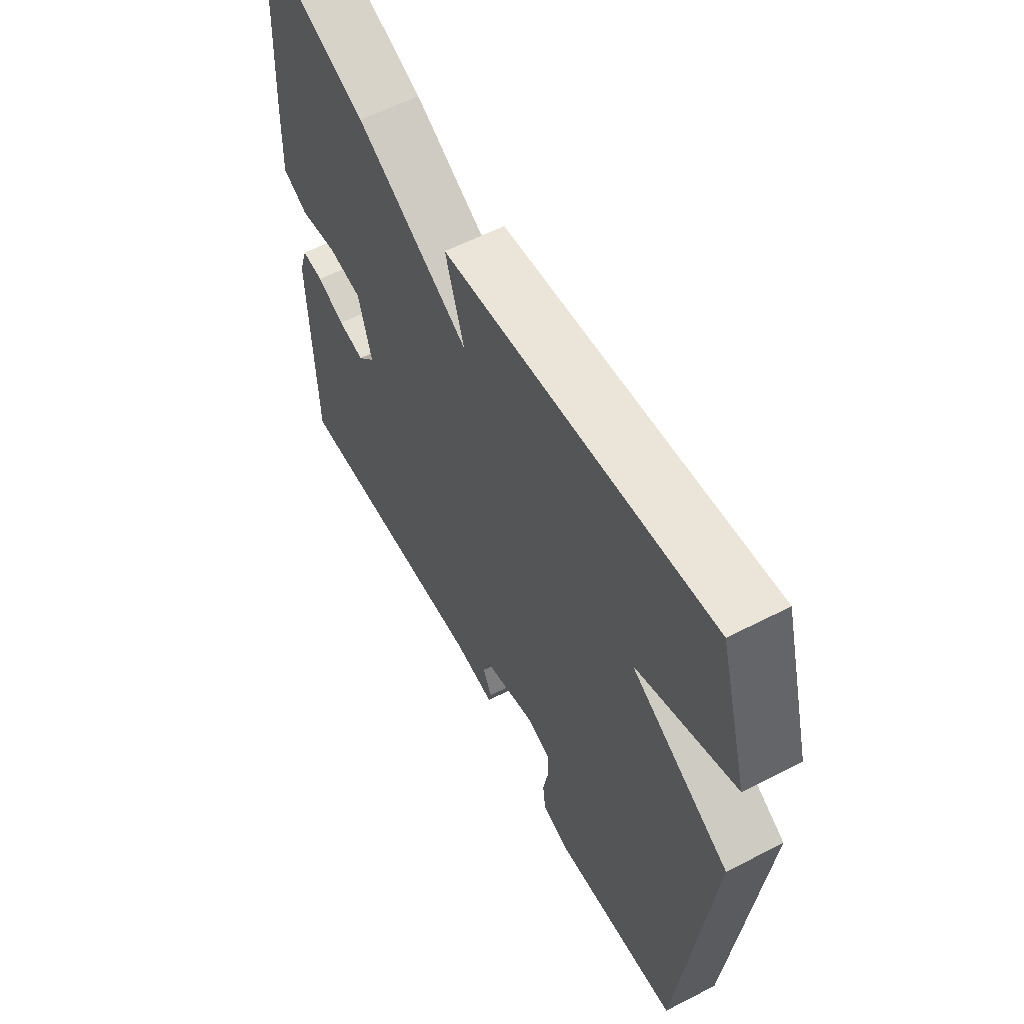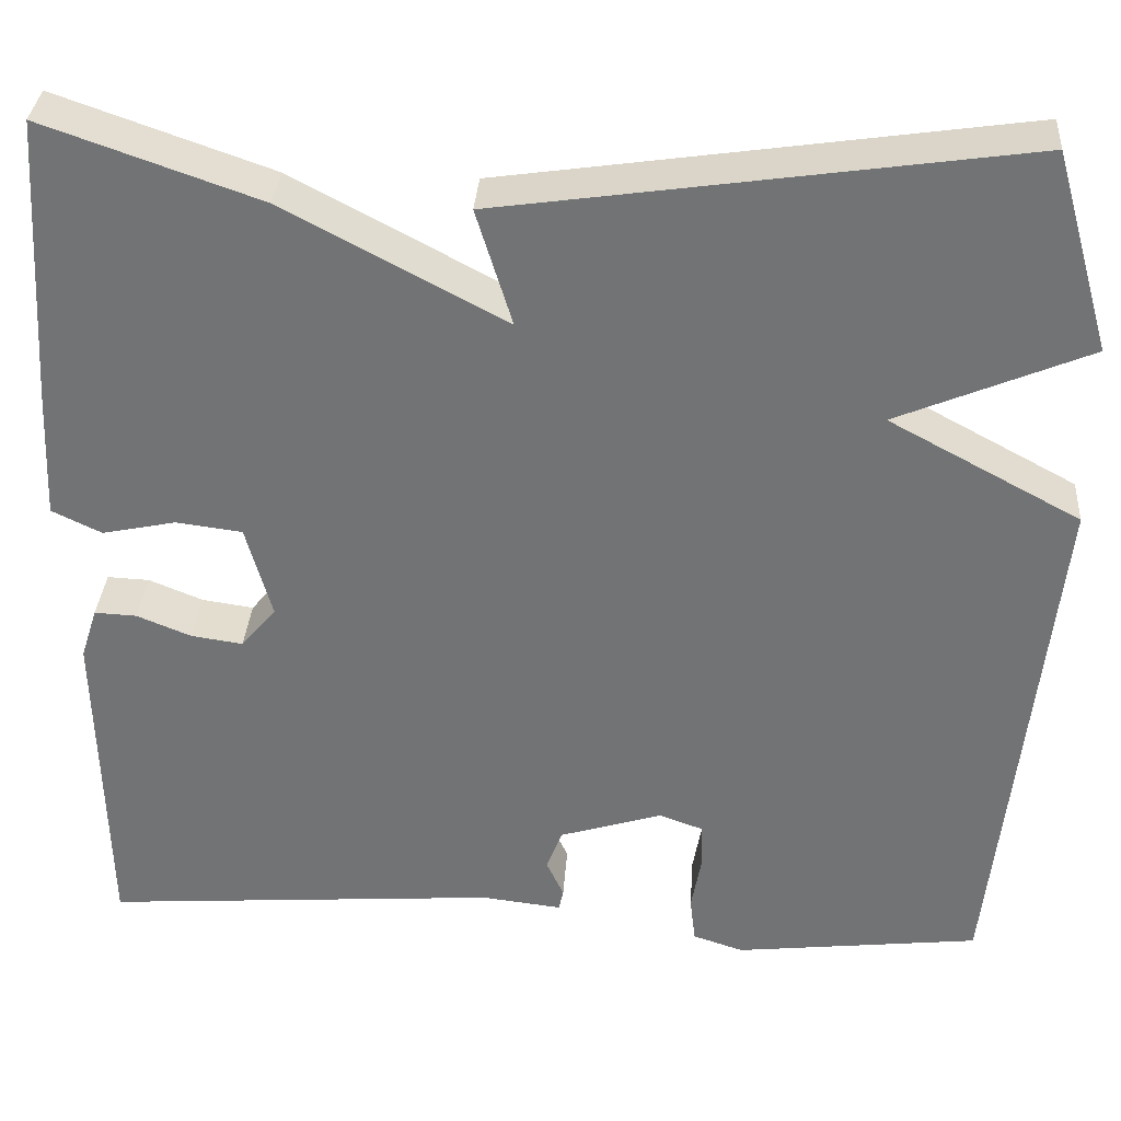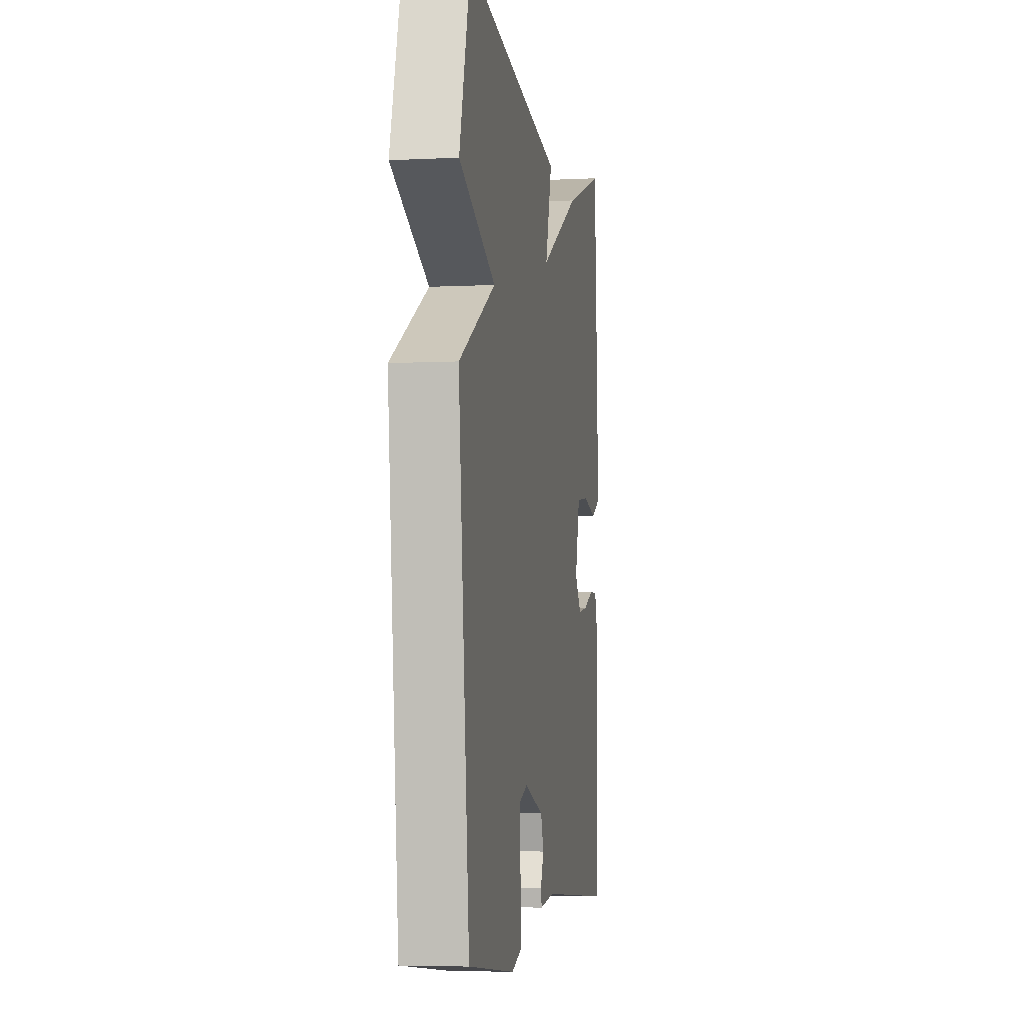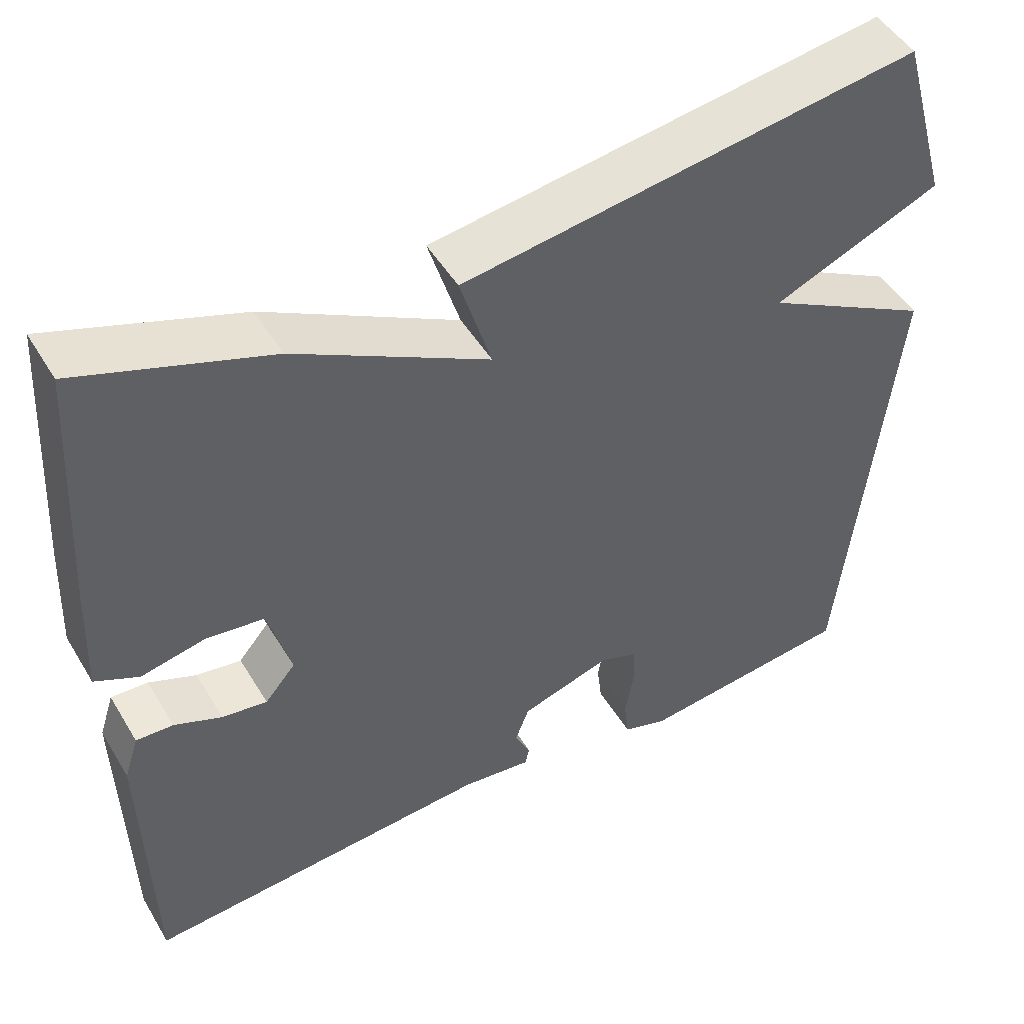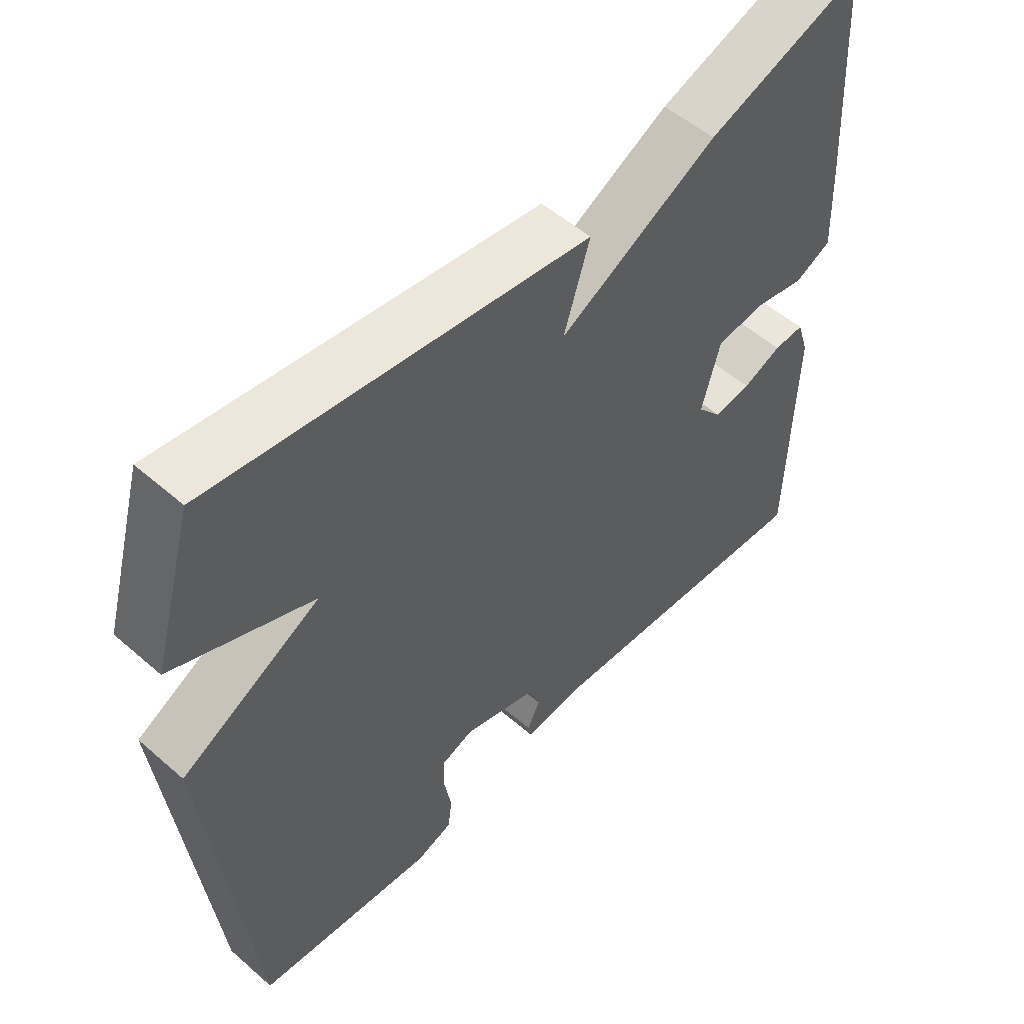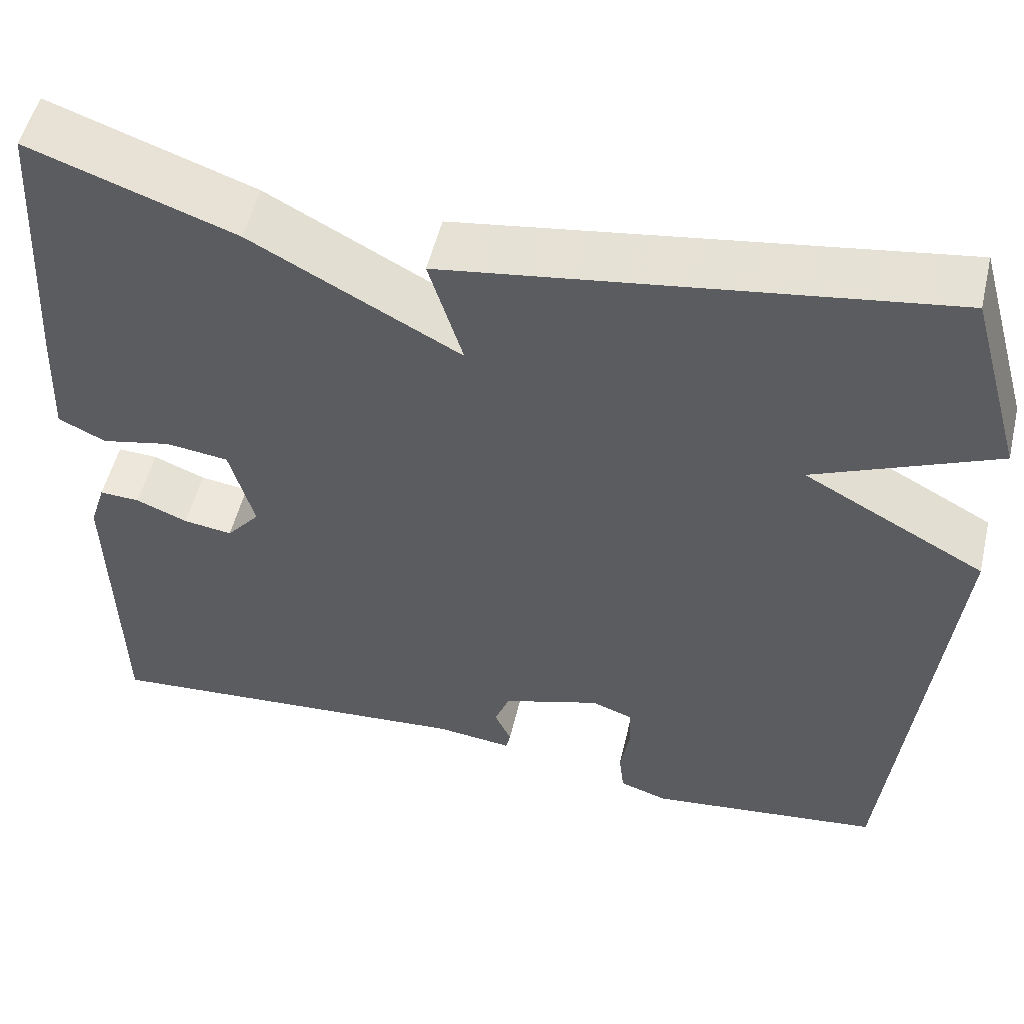
<metadata>
{"format":"obj","ext":"obj","renderer":"f3d","projection":"perspective","resolution":1024,"background":"white","views":[{"elev":59.1,"azim":62.1,"up":"+Z"},{"elev":33.7,"azim":3.9,"up":"+Z"},{"elev":-5.0,"azim":99.1,"up":"+Z"},{"elev":48.5,"azim":-29.8,"up":"+Z"},{"elev":53.3,"azim":132.9,"up":"+Z"},{"elev":52.4,"azim":13.3,"up":"+Z"}]}
</metadata>
<code>
v -0.5 0.07 0.5
v -0.265 0.07 0.418
v -0.026 0.07 0.291
v -0.065 0.07 0.418
v 0.5 0.07 0.5
v 0.562 0.07 0.283
v 0.354 0.07 0.195
v 0.562 0.07 0.083
v 0.5 0.07 -0.5
v 0.233 0.07 -0.531
v 0.178 0.07 -0.513
v 0.172 0.07 -0.463
v 0.183 0.07 -0.401
v 0.181 0.07 -0.351
v 0.134 0.07 -0.334
v 0.022 0.07 -0.369
v 0.005 0.07 -0.414
v 0.024 0.07 -0.455
v 0.019 0.07 -0.478
v -0.068 0.07 -0.468
v -0.5 0.07 -0.5
v -0.508 0.07 -0.14
v -0.49 0.07 -0.084
v -0.444 0.07 -0.086
v -0.385 0.07 -0.11
v -0.329 0.07 -0.118
v -0.291 0.07 -0.073
v -0.319 0.07 0.029
v -0.391 0.07 0.038
v -0.471 0.07 0.021
v -0.525 0.07 0.047
v -0.519 0.07 0.185
v -0.5 0 0.5
v -0.265 0 0.418
v -0.026 0 0.291
v -0.065 0 0.418
v 0.5 0 0.5
v 0.562 0 0.283
v 0.354 0 0.195
v 0.562 0 0.083
v 0.5 0 -0.5
v 0.233 0 -0.531
v 0.178 0 -0.513
v 0.172 0 -0.463
v 0.183 0 -0.401
v 0.181 0 -0.351
v 0.134 0 -0.334
v 0.022 0 -0.369
v 0.005 0 -0.414
v 0.024 0 -0.455
v 0.019 0 -0.478
v -0.068 0 -0.468
v -0.5 0 -0.5
v -0.508 0 -0.14
v -0.49 0 -0.084
v -0.444 0 -0.086
v -0.385 0 -0.11
v -0.329 0 -0.118
v -0.291 0 -0.073
v -0.319 0 0.029
v -0.391 0 0.038
v -0.471 0 0.021
v -0.525 0 0.047
v -0.519 0 0.185
f 1 2 3
f 32 1 3
f 31 32 3
f 30 31 3
f 29 30 3
f 28 29 3
f 27 28 3
f 23 24 25
f 22 23 25
f 21 22 25
f 20 21 25
f 20 25 26
f 19 20 26
f 18 19 26
f 17 18 26
f 16 17 26 27
f 11 12 13
f 10 11 13
f 9 10 13
f 8 9 13
f 7 8 13
f 7 13 14
f 5 6 7
f 4 5 7
f 3 4 7
f 27 3 7
f 16 27 7
f 15 16 7
f 7 14 15
f 35 34 33
f 35 33 64
f 35 64 63
f 35 63 62
f 35 62 61
f 35 61 60
f 35 60 59
f 57 56 55
f 57 55 54
f 57 54 53
f 57 53 52
f 58 57 52
f 58 52 51
f 58 51 50
f 58 50 49
f 59 58 49 48
f 45 44 43
f 45 43 42
f 45 42 41
f 45 41 40
f 45 40 39
f 46 45 39
f 39 38 37
f 39 37 36
f 39 36 35
f 39 35 59
f 39 59 48
f 39 48 47
f 47 46 39
f 1 33 34 2
f 2 34 35 3
f 3 35 36 4
f 4 36 37 5
f 5 37 38 6
f 6 38 39 7
f 7 39 40 8
f 8 40 41 9
f 9 41 42 10
f 10 42 43 11
f 11 43 44 12
f 12 44 45 13
f 13 45 46 14
f 14 46 47 15
f 15 47 48 16
f 16 48 49 17
f 17 49 50 18
f 18 50 51 19
f 19 51 52 20
f 20 52 53 21
f 21 53 54 22
f 22 54 55 23
f 23 55 56 24
f 24 56 57 25
f 25 57 58 26
f 26 58 59 27
f 27 59 60 28
f 28 60 61 29
f 29 61 62 30
f 30 62 63 31
f 31 63 64 32
f 32 64 33 1

</code>
